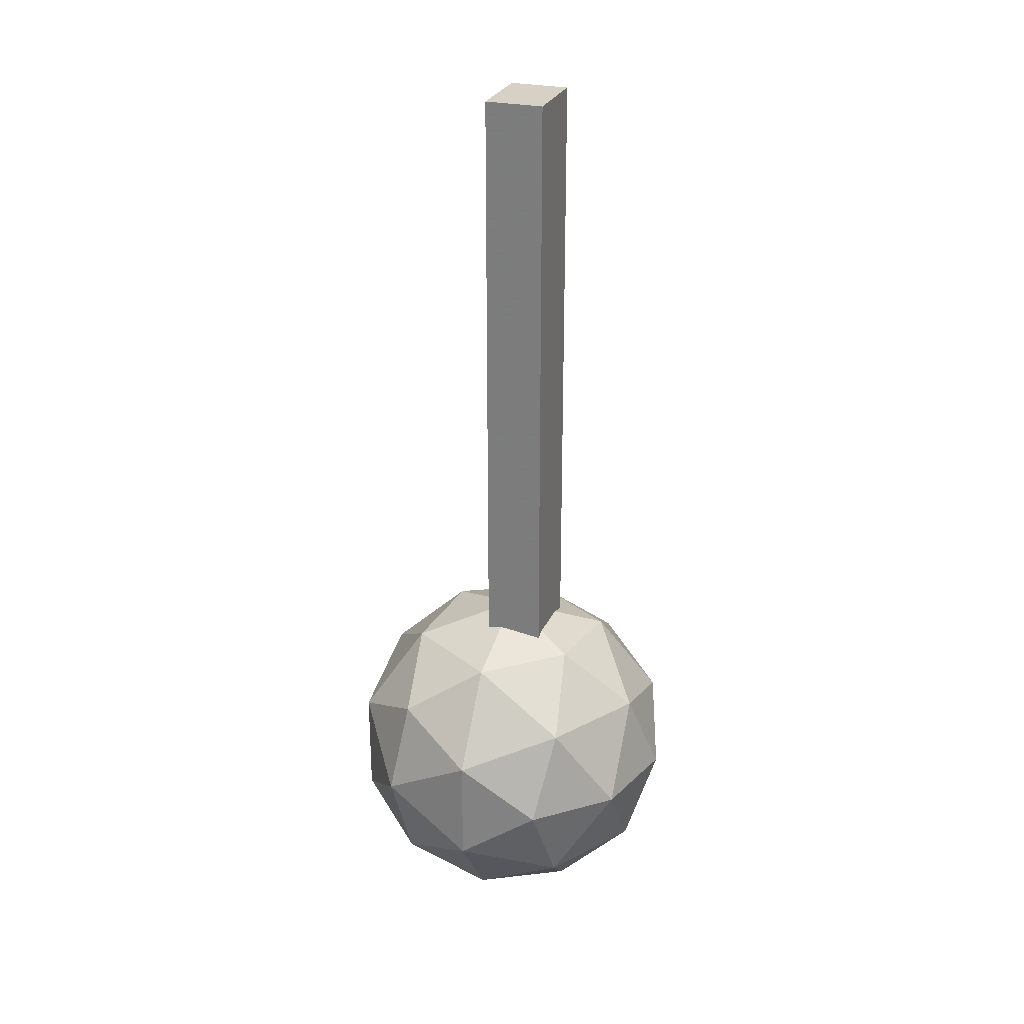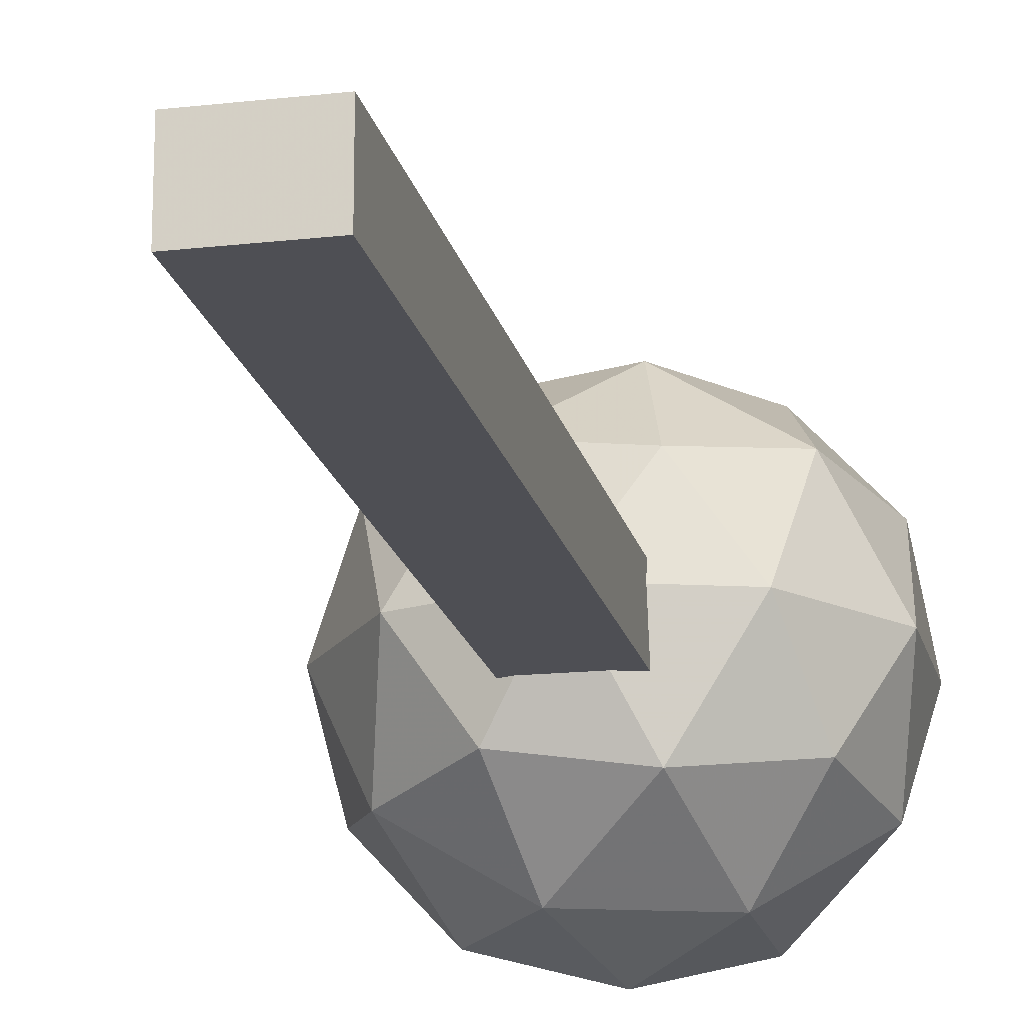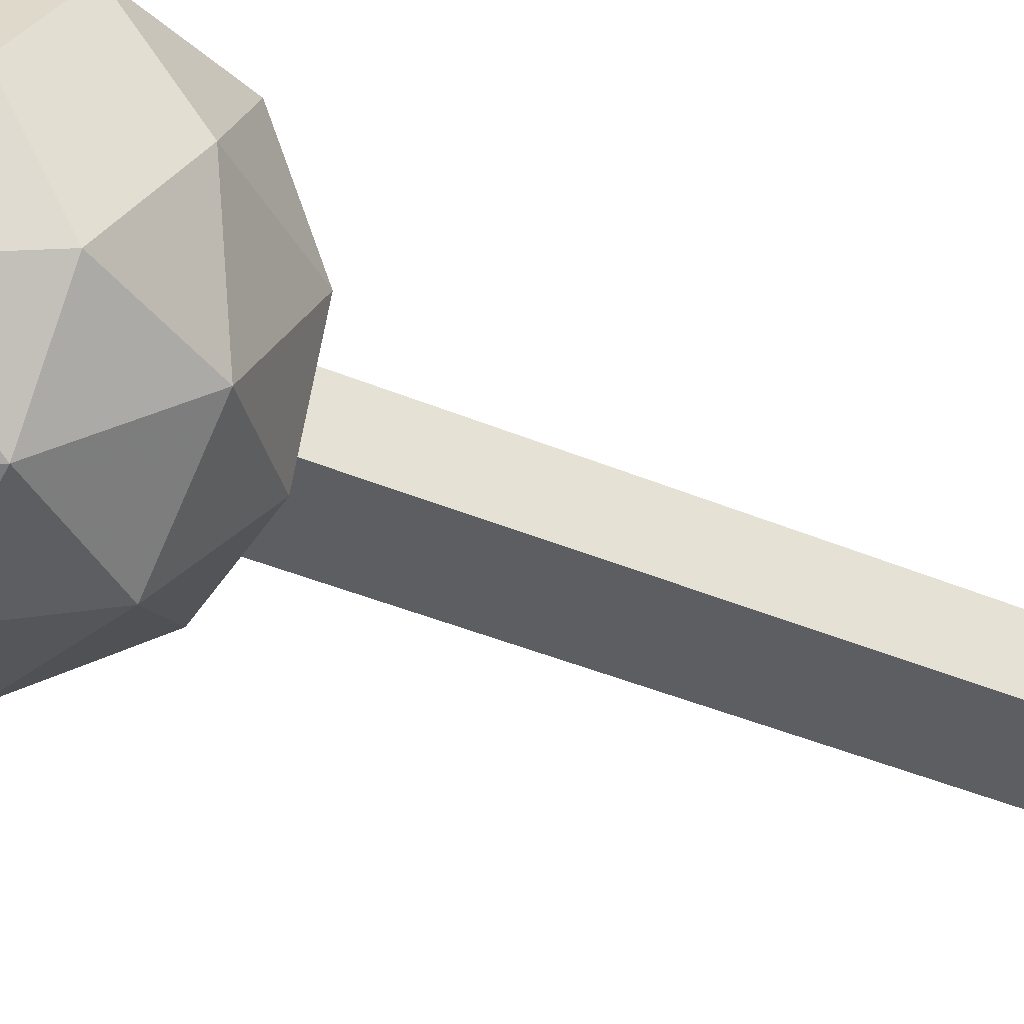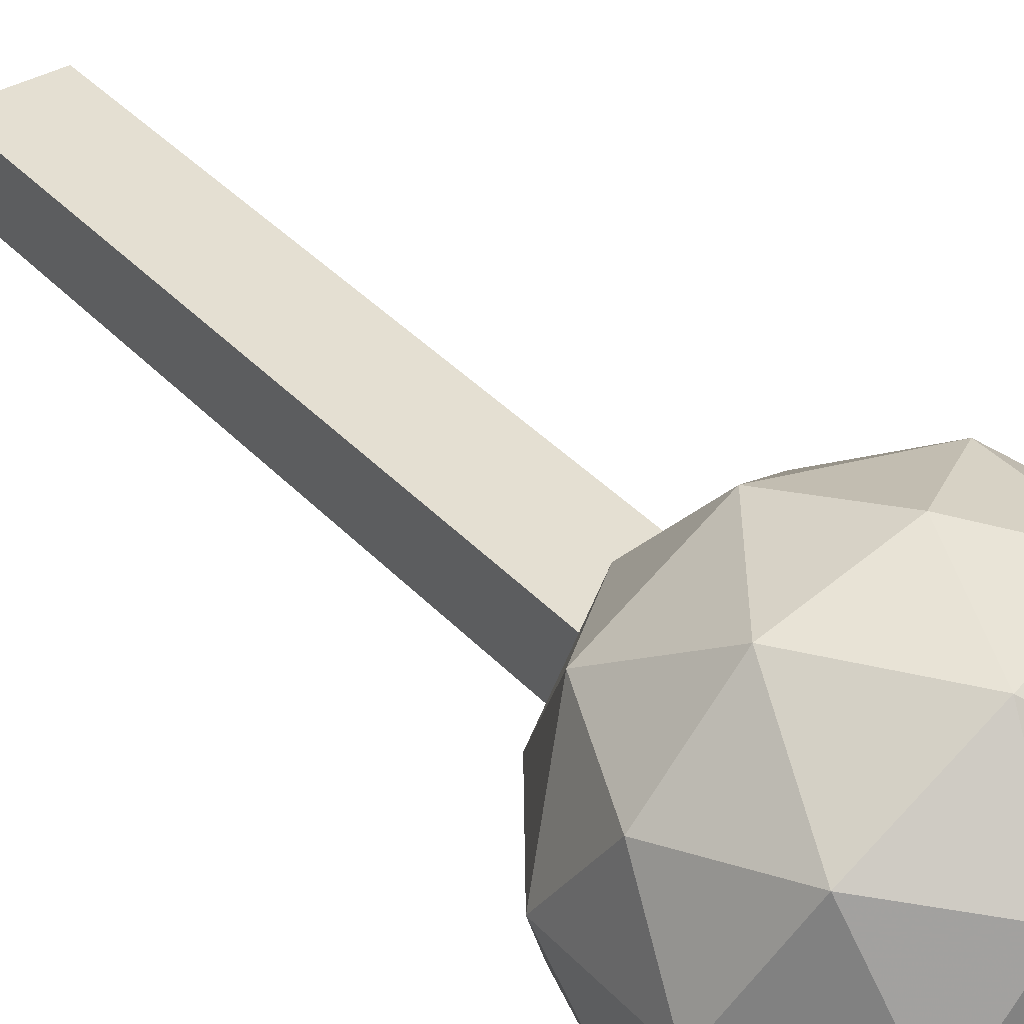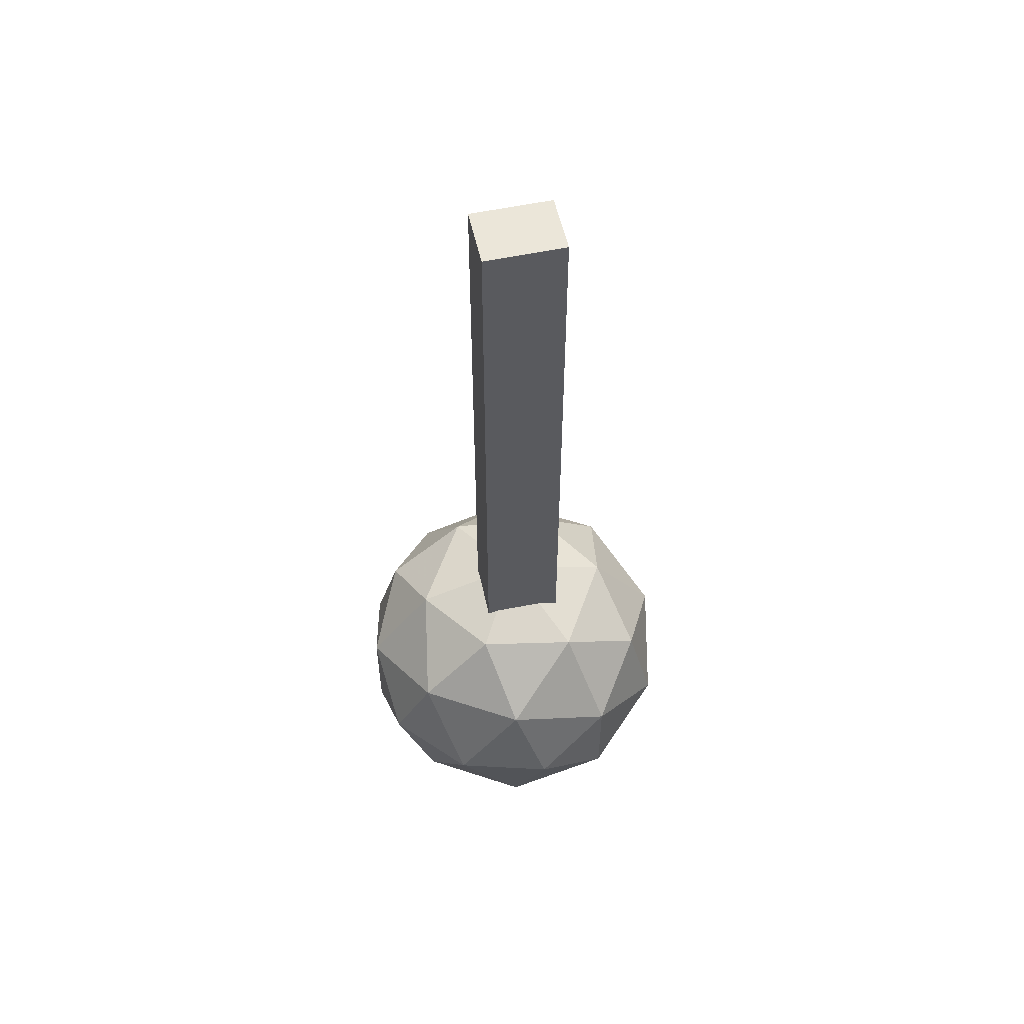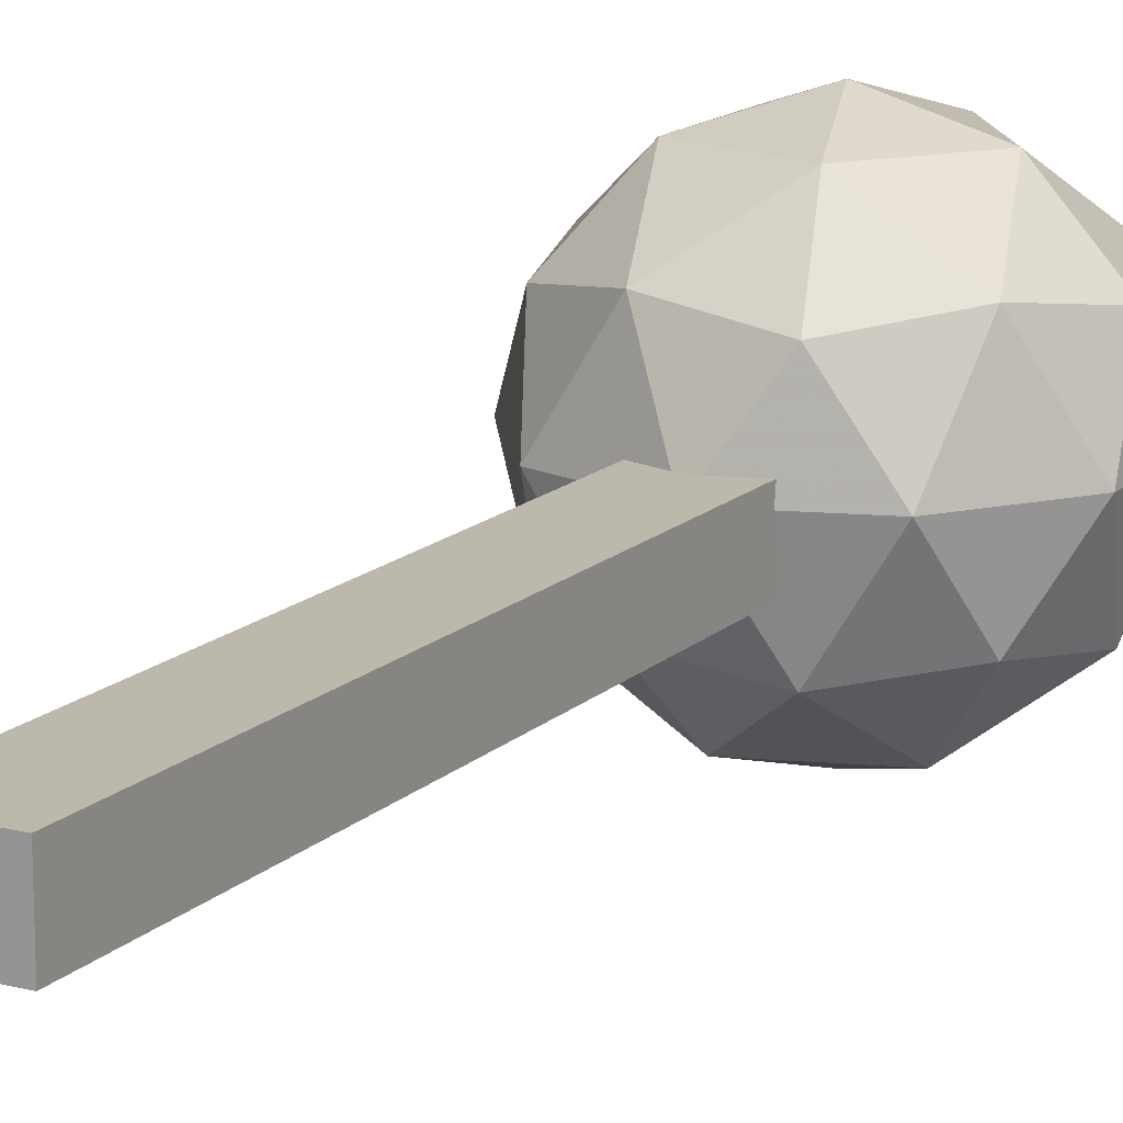
<metadata>
{"format":"obj","ext":"obj","renderer":"f3d","projection":"perspective","resolution":1024,"background":"white","views":[{"elev":26.9,"azim":-70.9,"up":"+Z"},{"elev":-18.4,"azim":12.5,"up":"+Y"},{"elev":-38.8,"azim":-118.2,"up":"+Y"},{"elev":36.9,"azim":143.5,"up":"+Y"},{"elev":55.6,"azim":-12.6,"up":"+Z"},{"elev":14.8,"azim":28.6,"up":"+Y"}]}
</metadata>
<code>
o Icosphere
v -0.03788 -0.5421 -1.402
v 0.3661 -0.2334 -1.109
v -0.1922 -0.2334 -0.9274
v -0.5373 -0.2334 -1.402
v -0.1922 -0.2334 -1.877
v 0.3661 -0.2334 -1.696
v 0.1164 0.2659 -0.9274
v -0.4419 0.2659 -1.109
v -0.4419 0.2659 -1.696
v 0.1164 0.2659 -1.877
v 0.4615 0.2659 -1.402
v -0.03788 0.5746 -1.402
v 0.1996 -0.4587 -1.23
v 0.1089 -0.2773 -0.9506
v -0.1286 -0.4587 -1.123
v 0.1996 -0.4587 -1.575
v 0.437 -0.2773 -1.402
v -0.4221 -0.2773 -1.123
v -0.3314 -0.4587 -1.402
v -0.4221 -0.2773 -1.681
v -0.1286 -0.4587 -1.681
v 0.1089 -0.2773 -1.854
v 0.4931 0.01624 -1.575
v 0.4931 0.01624 -1.23
v 0.2903 0.01624 -0.9506
v -0.03788 0.01624 -0.844
v -0.3661 0.01624 -0.9506
v -0.5689 0.01624 -1.23
v -0.5689 0.01624 -1.575
v -0.3661 0.01624 -1.854
v -0.03788 0.01624 -1.961
v 0.2903 0.01624 -1.854
v 0.3463 0.3098 -1.123
v -0.1846 0.3098 -0.9506
v -0.5128 0.3098 -1.402
v -0.1846 0.3098 -1.854
v 0.3463 0.3098 -1.681
v 0.2556 0.4912 -1.402
v 0.05282 0.4912 -1.123
v -0.2753 0.4912 -1.23
v -0.2753 0.4912 -1.575
v 0.05282 0.4912 -1.681
f 1 13 15
f 2 13 17
f 1 15 19
f 1 19 21
f 1 21 16
f 2 17 24
f 3 14 26
f 4 18 28
f 5 20 30
f 6 22 32
f 2 24 25
f 3 26 27
f 4 28 29
f 5 30 31
f 6 32 23
f 7 33 39
f 8 34 40
f 9 35 41
f 10 36 42
f 11 37 38
f 15 14 3
f 15 13 14
f 13 2 14
f 17 16 6
f 17 13 16
f 13 1 16
f 19 18 4
f 19 15 18
f 15 3 18
f 21 20 5
f 21 19 20
f 19 4 20
f 16 22 6
f 16 21 22
f 21 5 22
f 24 23 11
f 24 17 23
f 17 6 23
f 26 25 7
f 26 14 25
f 14 2 25
f 28 27 8
f 28 18 27
f 18 3 27
f 30 29 9
f 30 20 29
f 20 4 29
f 32 31 10
f 32 22 31
f 22 5 31
f 25 33 7
f 25 24 33
f 24 11 33
f 27 34 8
f 27 26 34
f 26 7 34
f 29 35 9
f 29 28 35
f 28 8 35
f 31 36 10
f 31 30 36
f 30 9 36
f 23 37 11
f 23 32 37
f 32 10 37
f 39 38 12
f 39 33 38
f 33 11 38
f 40 39 12
f 40 34 39
f 34 7 39
f 41 40 12
f 41 35 40
f 35 8 40
f 42 41 12
f 42 36 41
f 36 9 41
f 38 42 12
f 38 37 42
f 37 10 42
o Cube
v 0.09561 -0.1244 -1
v 0.09561 -0.1244 1
v -0.1566 -0.1244 1
v -0.1566 -0.1244 -1
v 0.09561 0.06288 -1
v 0.09561 0.06288 1
v -0.1566 0.06288 1
v -0.1566 0.06288 -1
f 43 44 45 46
f 47 50 49 48
f 43 47 48 44
f 44 48 49 45
f 45 49 50 46
f 47 43 46 50

</code>
